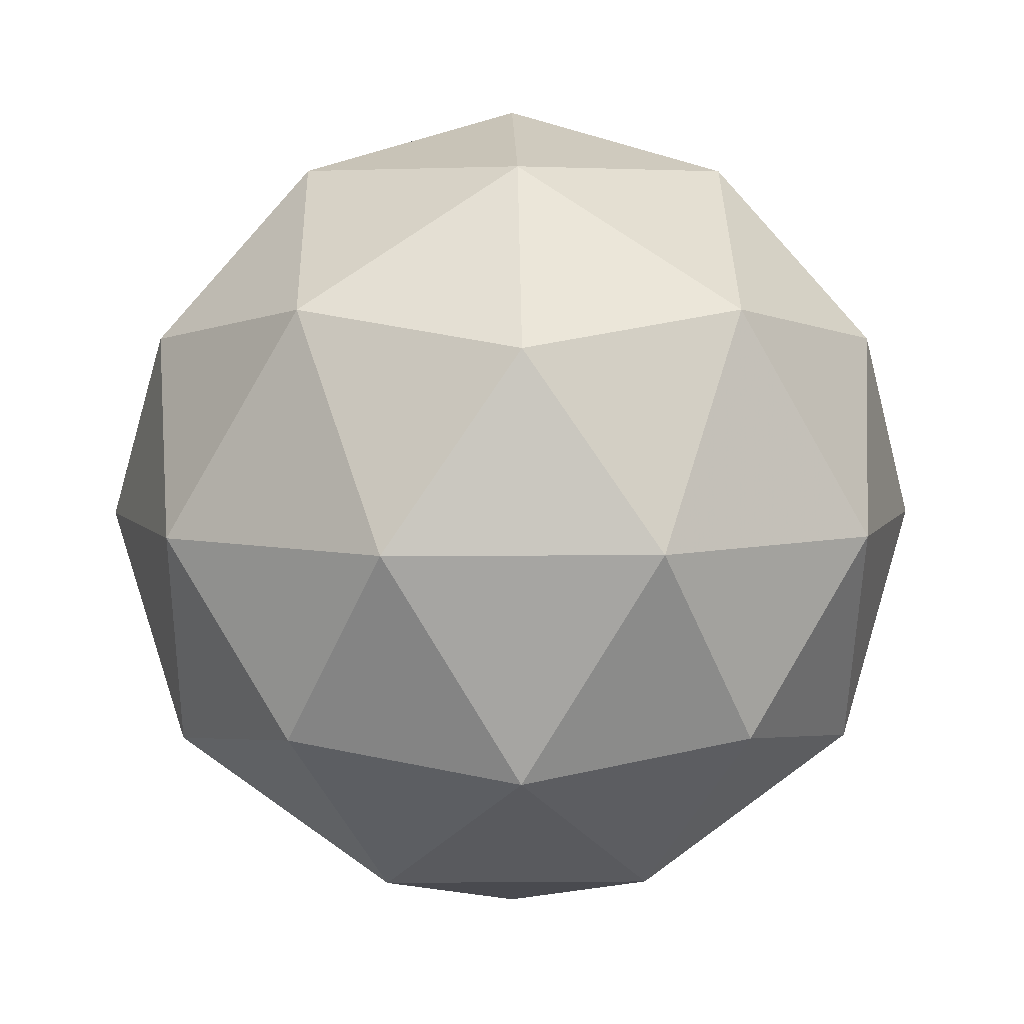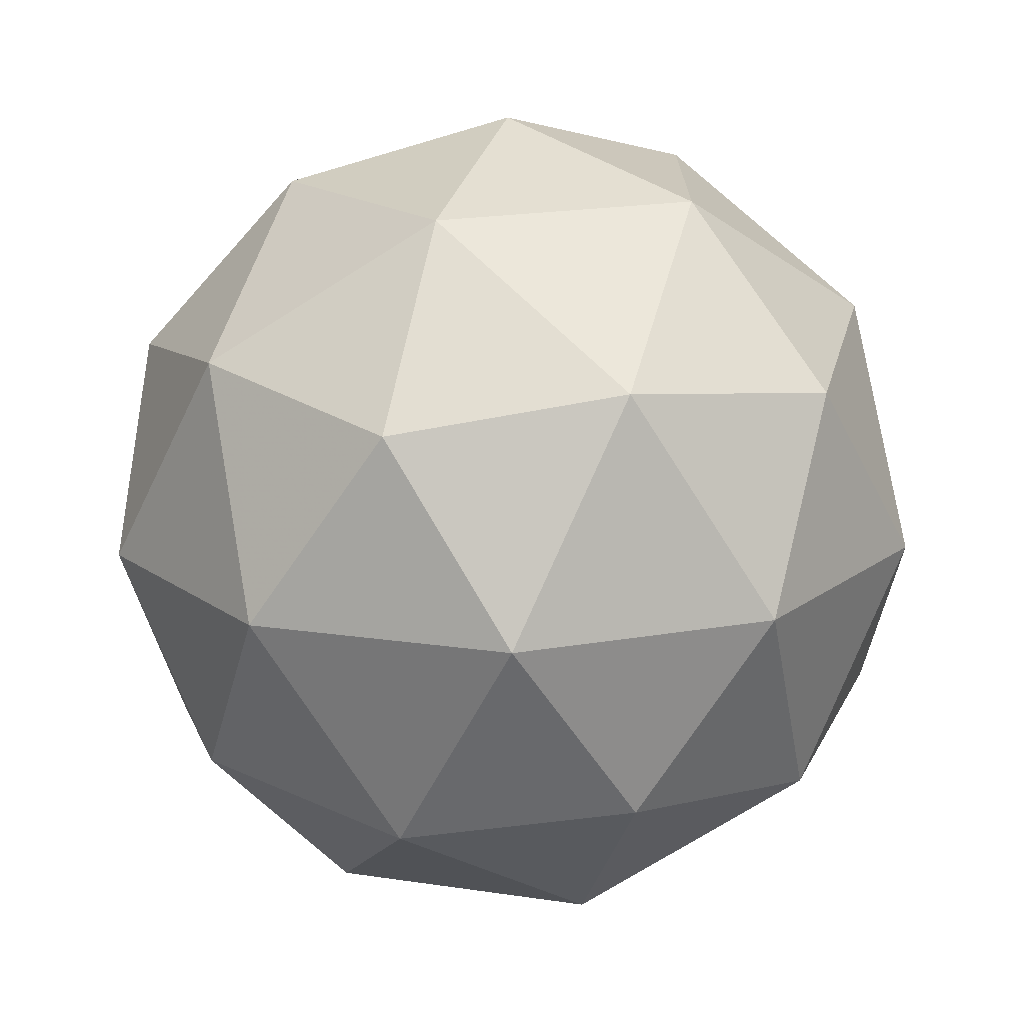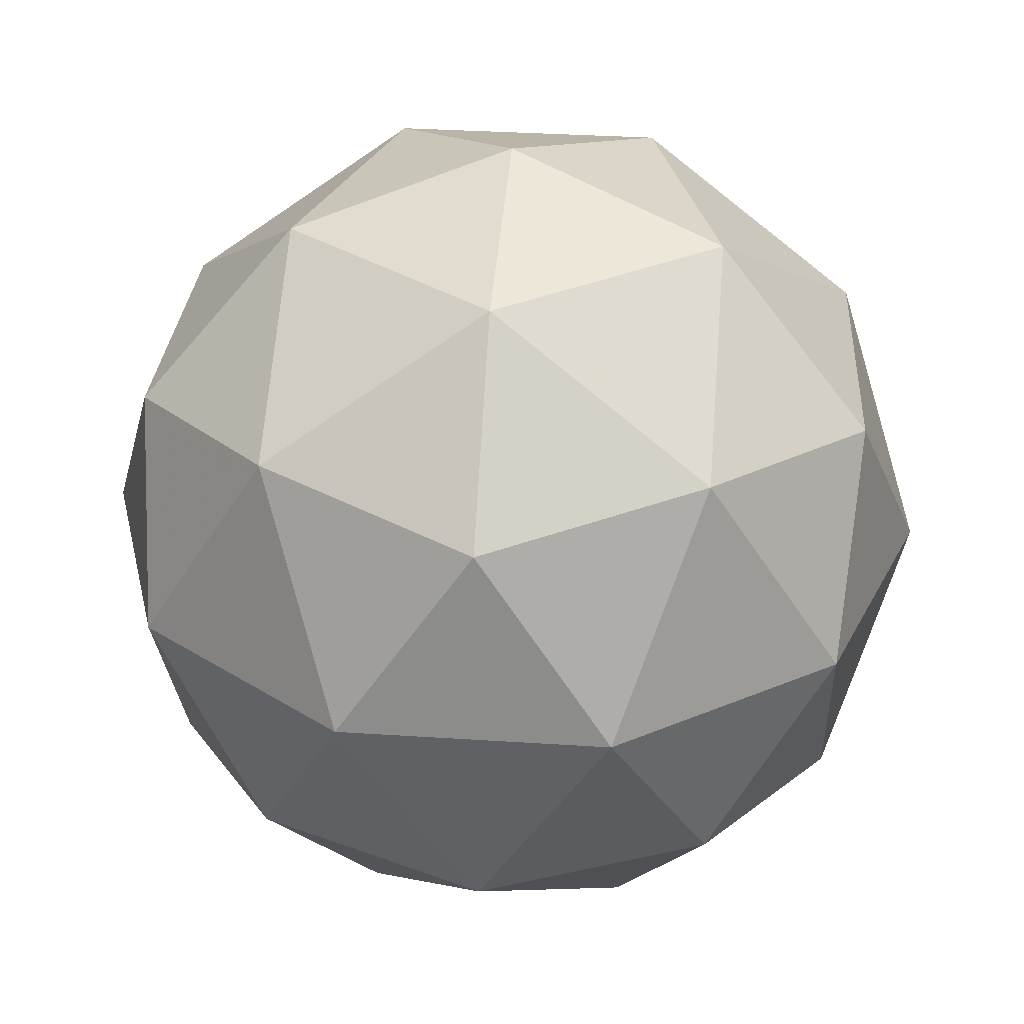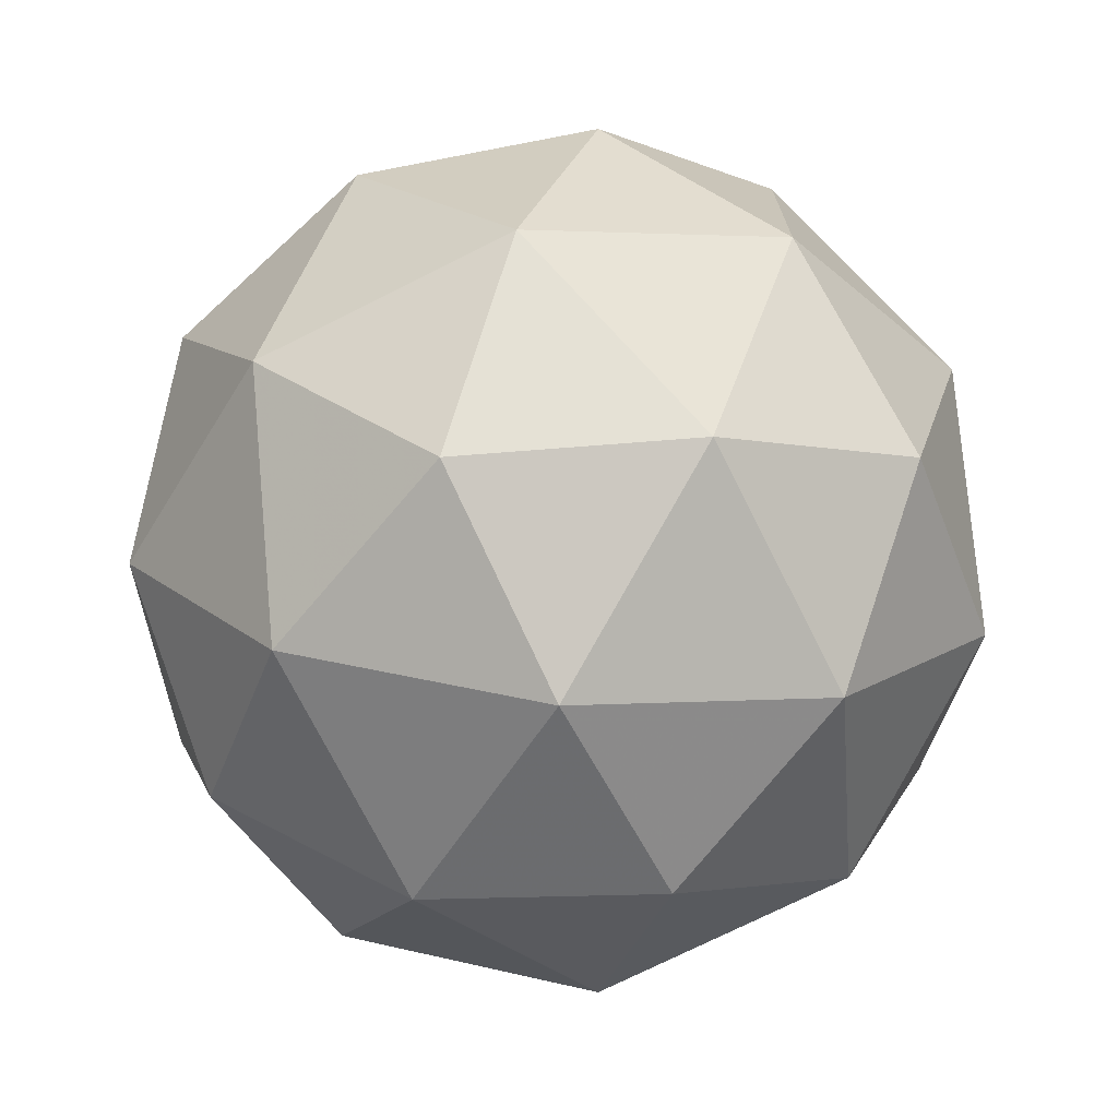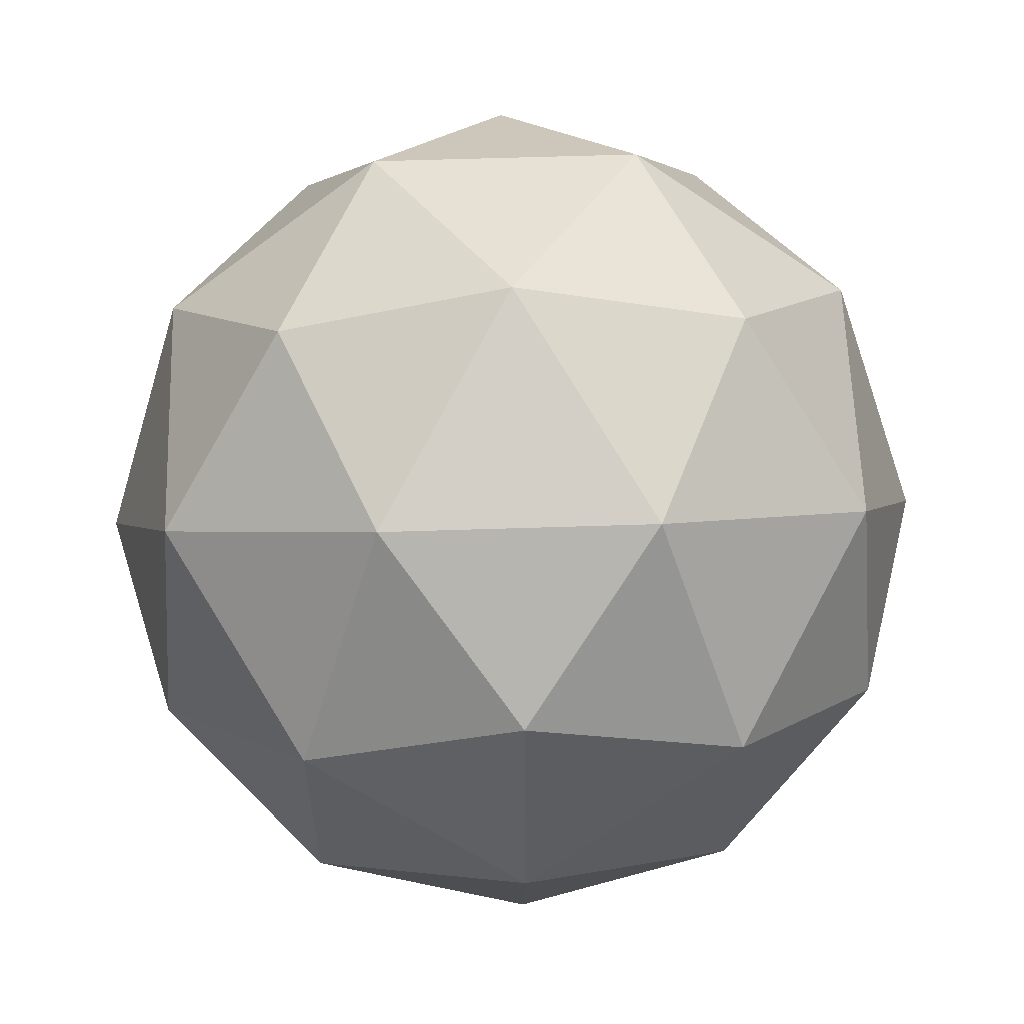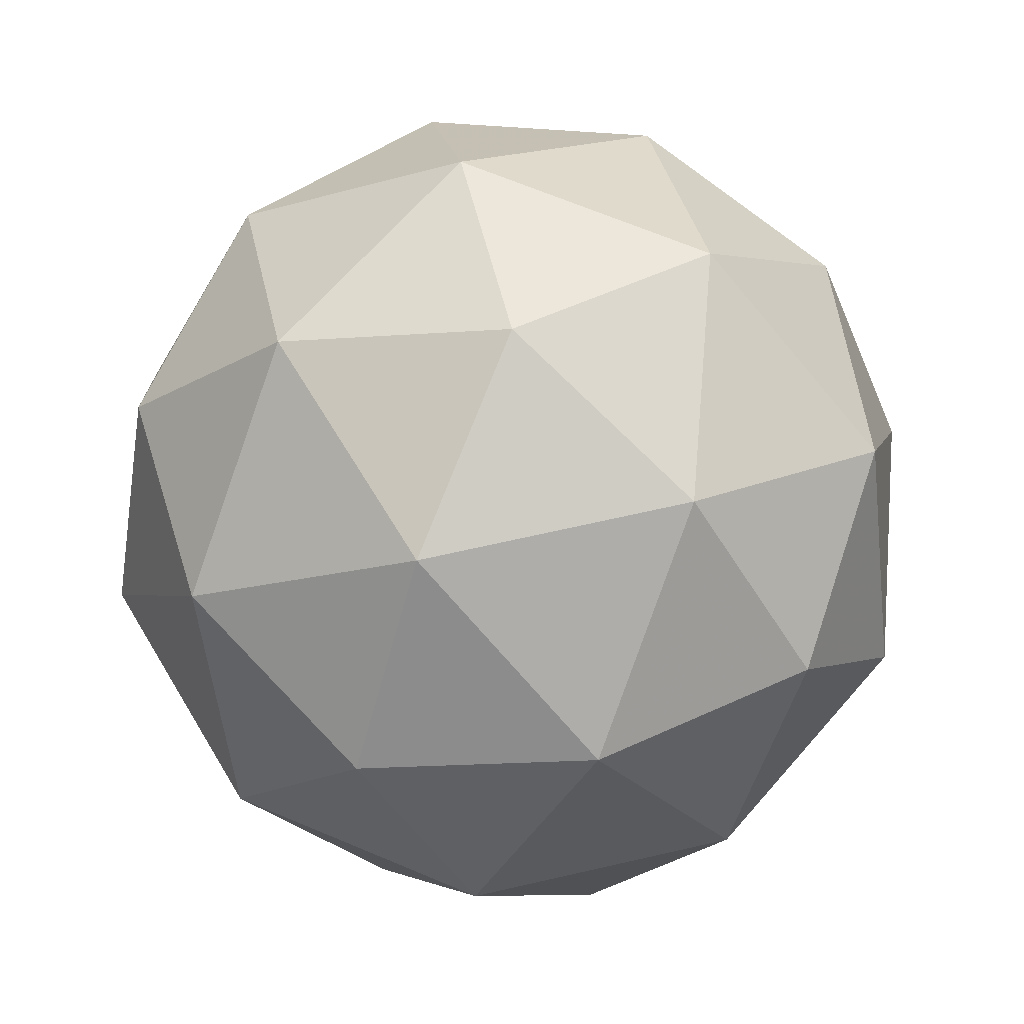
<metadata>
{"format":"obj","ext":"obj","renderer":"f3d","projection":"perspective","resolution":1024,"background":"white","views":[{"elev":5.7,"azim":-127.4,"up":"+Y"},{"elev":-72.2,"azim":-179.4,"up":"+Z"},{"elev":32.3,"azim":-120.7,"up":"+Y"},{"elev":-73.1,"azim":175.0,"up":"+Z"},{"elev":60.4,"azim":56.4,"up":"+Z"},{"elev":66.5,"azim":-103.0,"up":"+Y"}]}
</metadata>
<code>
g RMED_RIH_IL1L_IL2L_RIAL_URBL_IL1DL_IL2DL_URADL_RMDDL_CEPDL_OLQDL_URYDL_RMEL_OLLL_RIPL_IL1VL_IL2VL_URAVL_RMDVL_CEPVL_OLQVL_URYVL_IL1R_IL2R_RIAR_URBR_IL1DR_IL2DR_URADR_RMDDR_CEPDR_OLQDR_URYDR_RMER_OLLR_RIPR_IL1VR_IL2VR_URAVR_RMDVR_CEPVR_OLQVR_URYVR_RIS_RMEV-i22-g4-s2363
v -1631 -4868 -7181
v -1541 -4836 -7116
v -1665 -4836 -7076
v -1479 -4751 -7070
v -1452 -4768 -7181
v -1741 -4836 -7181
v -1665 -4836 -7286
v -1541 -4836 -7246
v -1431 -4658 -7116
v -1689 -4751 -7002
v -1575 -4768 -7011
v -1631 -4658 -6971
v -1818 -4751 -7181
v -1775 -4768 -7076
v -1830 -4658 -7116
v -1689 -4751 -7359
v -1775 -4768 -7286
v -1754 -4658 -7351
v -1479 -4751 -7291
v -1575 -4768 -7351
v -1507 -4658 -7351
v -1507 -4658 -7011
v -1754 -4658 -7011
v -1830 -4658 -7246
v -1631 -4658 -7391
v -1431 -4658 -7246
v -1573 -4564 -7002
v -1486 -4547 -7076
v -1596 -4479 -7076
v -1783 -4564 -7070
v -1686 -4547 -7011
v -1720 -4479 -7116
v -1783 -4564 -7291
v -1809 -4547 -7181
v -1720 -4479 -7246
v -1573 -4564 -7359
v -1686 -4547 -7351
v -1596 -4479 -7286
v -1443 -4564 -7181
v -1486 -4547 -7286
v -1520 -4479 -7181
v -1631 -4448 -7181
f 1 2 3
f 4 2 5
f 1 3 6
f 1 6 7
f 1 7 8
f 4 5 9
f 10 11 12
f 13 14 15
f 16 17 18
f 19 20 21
f 4 9 22
f 10 12 23
f 13 15 24
f 16 18 25
f 19 21 26
f 27 28 29
f 30 31 32
f 33 34 35
f 36 37 38
f 39 40 41
f 41 38 42
f 41 40 38
f 40 36 38
f 38 35 42
f 38 37 35
f 37 33 35
f 35 32 42
f 35 34 32
f 34 30 32
f 32 29 42
f 32 31 29
f 31 27 29
f 29 41 42
f 29 28 41
f 28 39 41
f 26 40 39
f 26 21 40
f 21 36 40
f 25 37 36
f 25 18 37
f 18 33 37
f 24 34 33
f 24 15 34
f 15 30 34
f 23 31 30
f 23 12 31
f 12 27 31
f 22 28 27
f 22 9 28
f 9 39 28
f 21 25 36
f 21 20 25
f 20 16 25
f 18 24 33
f 18 17 24
f 17 13 24
f 15 23 30
f 15 14 23
f 14 10 23
f 12 22 27
f 12 11 22
f 11 4 22
f 9 26 39
f 9 5 26
f 5 19 26
f 8 20 19
f 8 7 20
f 7 16 20
f 7 17 16
f 7 6 17
f 6 13 17
f 6 14 13
f 6 3 14
f 3 10 14
f 5 8 19
f 5 2 8
f 2 1 8
f 3 11 10
f 3 2 11
f 2 4 11
f 2 4 11

</code>
